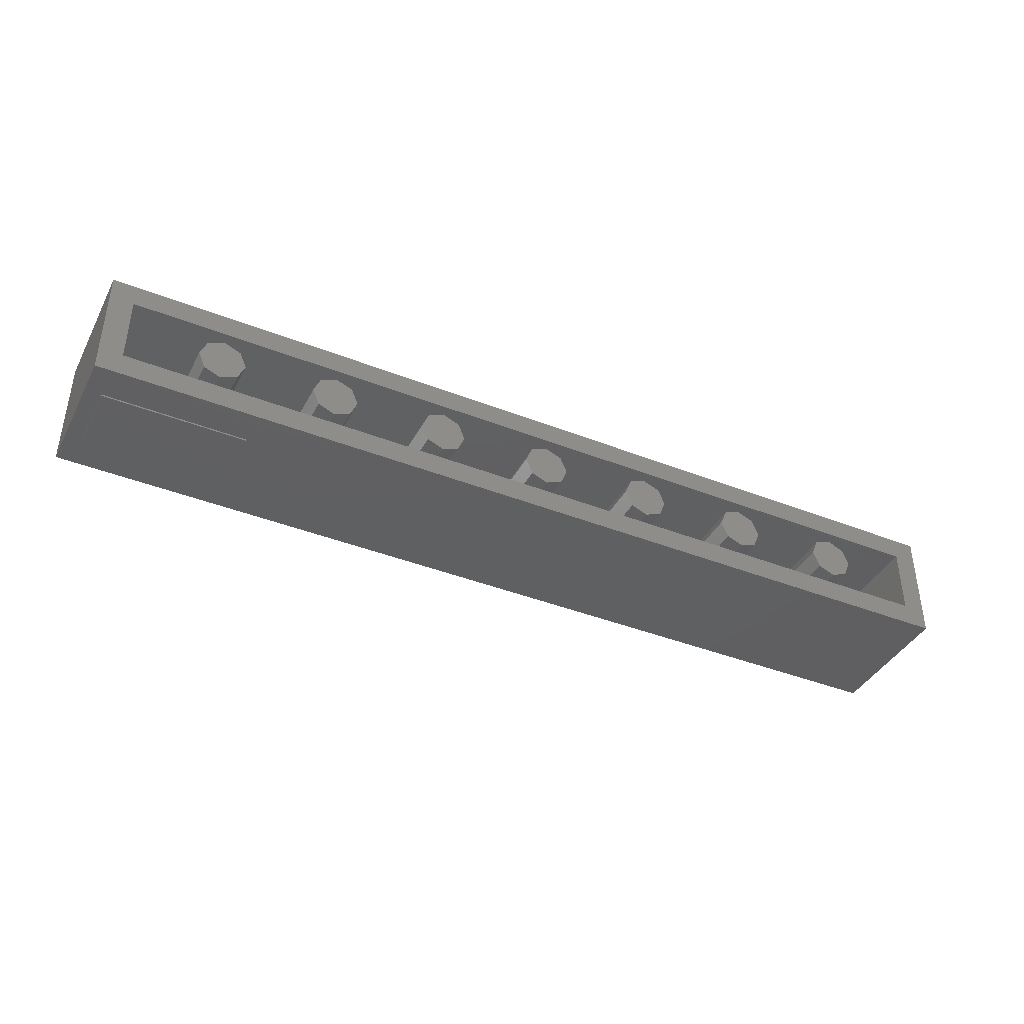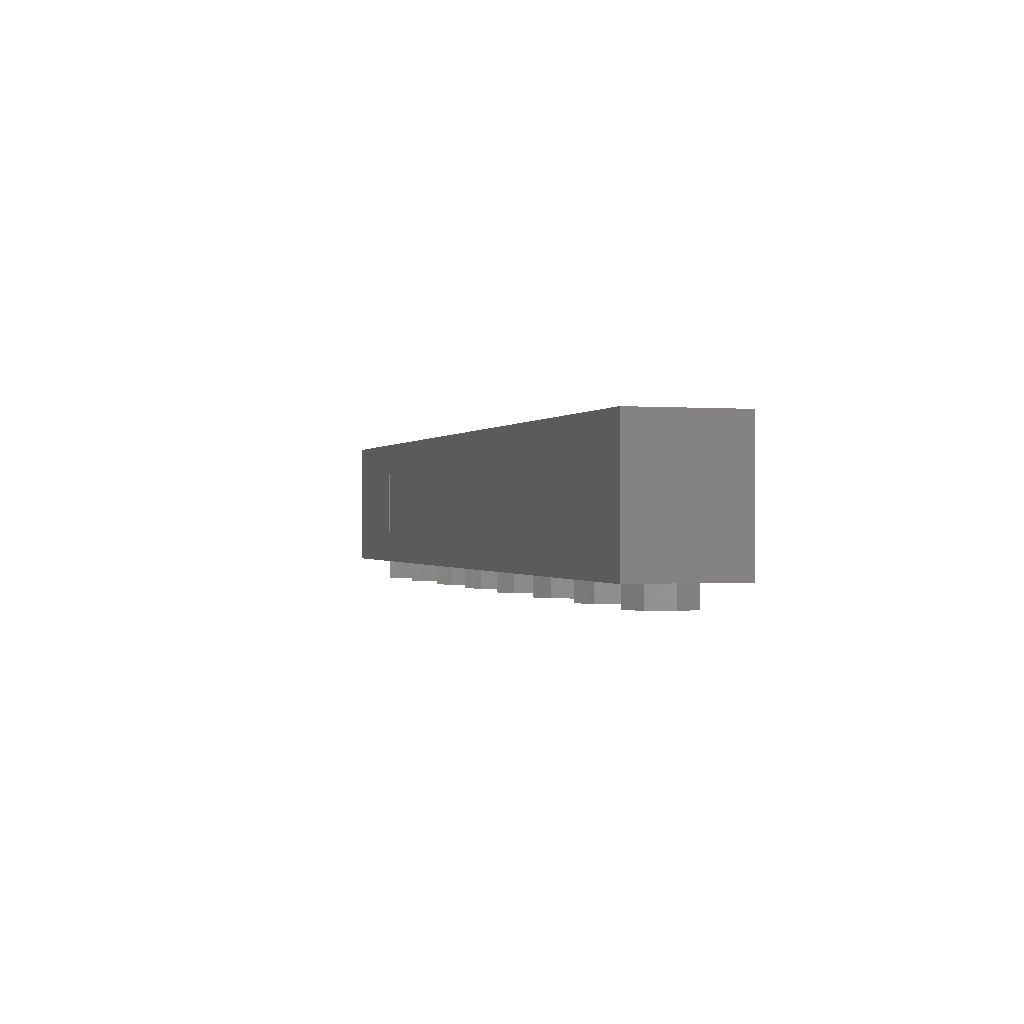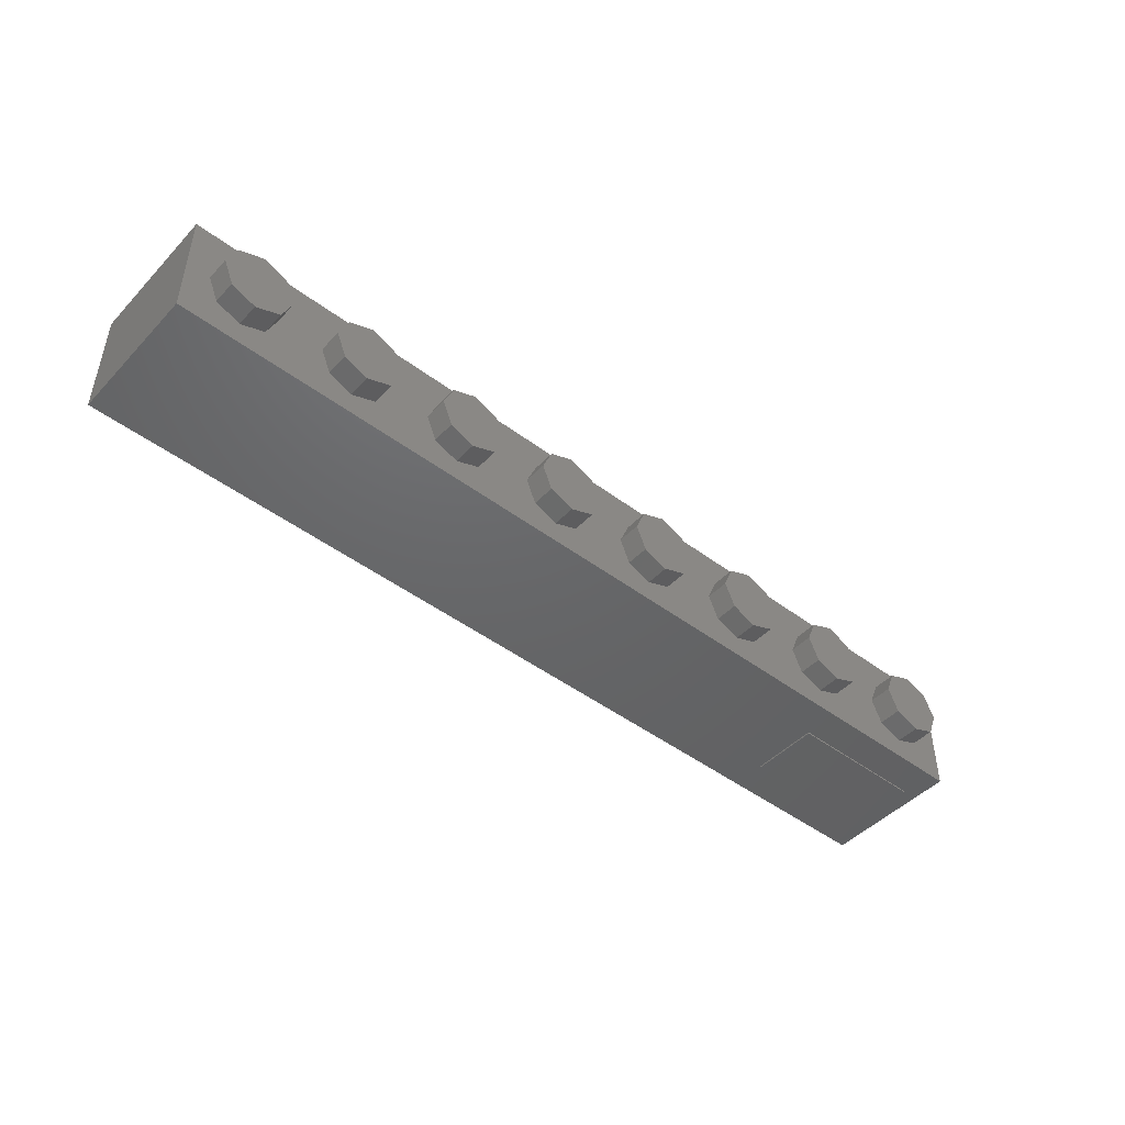
<metadata>
{"format":"stl","ext":"stl","renderer":"f3d","projection":"perspective","resolution":1024,"background":"white","views":[{"elev":-40.2,"azim":154.1,"up":"+Z"},{"elev":-0.2,"azim":-107.4,"up":"+Y"},{"elev":-46.6,"azim":-40.5,"up":"+Z"}]}
</metadata>
<code>
# stl→obj: 372 verts, 586 faces
v 2.56 0.96 0
v 2.513 0.96 -0.1131
v 2.4 0.96 0
v 2.4 0.96 -0.16
v 2.287 0.96 -0.1131
v 2.24 0.96 -0
v 2.287 0.96 0.1131
v 2.4 0.96 0.16
v 2.513 0.96 0.1131
v 1.76 0.96 0
v 1.713 0.96 -0.1131
v 1.6 0.96 0
v 1.6 0.96 -0.16
v 1.487 0.96 -0.1131
v 1.44 0.96 -0
v 1.487 0.96 0.1131
v 1.6 0.96 0.16
v 1.713 0.96 0.1131
v 0.96 0.96 0
v 0.9131 0.96 -0.1131
v 0.8 0.96 0
v 0.8 0.96 -0.16
v 0.6869 0.96 -0.1131
v 0.64 0.96 -0
v 0.6869 0.96 0.1131
v 0.8 0.96 0.16
v 0.9131 0.96 0.1131
v 0.16 0.96 0
v 0.1131 0.96 -0.1131
v 0 0.96 0
v 0 0.96 -0.16
v -0.1131 0.96 -0.1131
v -0.16 0.96 -0
v -0.1131 0.96 0.1131
v -0 0.96 0.16
v 0.1131 0.96 0.1131
v -0.64 0.96 0
v -0.6869 0.96 -0.1131
v -0.8 0.96 0
v -0.8 0.96 -0.16
v -0.9131 0.96 -0.1131
v -0.96 0.96 -0
v -0.9131 0.96 0.1131
v -0.8 0.96 0.16
v -0.6869 0.96 0.1131
v -1.44 0.96 0
v -1.487 0.96 -0.1131
v -1.6 0.96 0
v -1.6 0.96 -0.16
v -1.713 0.96 -0.1131
v -1.76 0.96 -0
v -1.713 0.96 0.1131
v -1.6 0.96 0.16
v -1.487 0.96 0.1131
v -2.24 0.96 0
v -2.287 0.96 -0.1131
v -2.4 0.96 0
v -2.4 0.96 -0.16
v -2.513 0.96 -0.1131
v -2.56 0.96 -0
v -2.513 0.96 0.1131
v -2.4 0.96 0.16
v -2.287 0.96 0.1131
v 3.2 0 -0.4
v -3.2 0 -0.4
v -3.2 0.96 -0.4
v 3.2 0.96 -0.4
v 3.2 0.96 0.4
v 3.04 0.96 0.24
v -3.04 0.96 0.24
v -3.2 0.96 0.4
v -3.04 0.96 -0.24
v 3.04 0.96 -0.24
v 2.56 0.16 0
v 2.513 0.16 -0.1131
v 2.4 0.16 -0.16
v 2.287 0.16 -0.1131
v 2.24 0.16 -0
v 2.287 0.16 0.1131
v 2.4 0.16 0.16
v 2.513 0.16 0.1131
v 1.76 0.16 0
v 1.713 0.16 -0.1131
v 1.6 0.16 -0.16
v 1.487 0.16 -0.1131
v 1.44 0.16 -0
v 1.487 0.16 0.1131
v 1.6 0.16 0.16
v 1.713 0.16 0.1131
v 0.96 0.16 0
v 0.9131 0.16 -0.1131
v 0.8 0.16 -0.16
v 0.6869 0.16 -0.1131
v 0.64 0.16 -0
v 0.6869 0.16 0.1131
v 0.8 0.16 0.16
v 0.9131 0.16 0.1131
v 0.16 0.16 0
v 0.1131 0.16 -0.1131
v 0 0.16 -0.16
v -0.1131 0.16 -0.1131
v -0.16 0.16 -0
v -0.1131 0.16 0.1131
v -0 0.16 0.16
v 0.1131 0.16 0.1131
v -0.64 0.16 0
v -0.6869 0.16 -0.1131
v -0.8 0.16 -0.16
v -0.9131 0.16 -0.1131
v -0.96 0.16 -0
v -0.9131 0.16 0.1131
v -0.8 0.16 0.16
v -0.6869 0.16 0.1131
v -1.44 0.16 0
v -1.487 0.16 -0.1131
v -1.6 0.16 -0.16
v -1.713 0.16 -0.1131
v -1.76 0.16 -0
v -1.713 0.16 0.1131
v -1.6 0.16 0.16
v -1.487 0.16 0.1131
v -2.24 0.16 0
v -2.287 0.16 -0.1131
v -2.4 0.16 -0.16
v -2.513 0.16 -0.1131
v -2.56 0.16 -0
v -2.513 0.16 0.1131
v -2.4 0.16 0.16
v -2.287 0.16 0.1131
v -3.04 0.16 0.24
v 3.04 0.16 0.24
v 3.04 0.16 -0.24
v -3.04 0.16 -0.24
v 3.2 0 0.4
v -3.2 0 0.4
v 3.04 -0.16 0
v 3.04 0 0
v 2.97 0 0.1697
v 2.97 -0.16 0.1697
v 2.8 0 0.24
v 2.8 -0.16 0.24
v 2.63 0 0.1697
v 2.63 -0.16 0.1697
v 2.56 0 -0
v 2.56 -0.16 -0
v 2.63 0 -0.1697
v 2.63 -0.16 -0.1697
v 2.8 0 -0.24
v 2.8 -0.16 -0.24
v 2.97 0 -0.1697
v 2.97 -0.16 -0.1697
v 2.24 -0.16 0
v 2.24 0 0
v 2.17 0 0.1697
v 2.17 -0.16 0.1697
v 2 0 0.24
v 2 -0.16 0.24
v 1.83 0 0.1697
v 1.83 -0.16 0.1697
v 1.76 0 -0
v 1.76 -0.16 -0
v 1.83 0 -0.1697
v 1.83 -0.16 -0.1697
v 2 0 -0.24
v 2 -0.16 -0.24
v 2.17 0 -0.1697
v 2.17 -0.16 -0.1697
v 1.44 -0.16 0
v 1.44 0 0
v 1.37 0 0.1697
v 1.37 -0.16 0.1697
v 1.2 0 0.24
v 1.2 -0.16 0.24
v 1.03 0 0.1697
v 1.03 -0.16 0.1697
v 0.96 0 -0
v 0.96 -0.16 -0
v 1.03 0 -0.1697
v 1.03 -0.16 -0.1697
v 1.2 0 -0.24
v 1.2 -0.16 -0.24
v 1.37 0 -0.1697
v 1.37 -0.16 -0.1697
v 0.64 -0.16 0
v 0.64 0 0
v 0.5697 0 0.1697
v 0.5697 -0.16 0.1697
v 0.4 0 0.24
v 0.4 -0.16 0.24
v 0.2303 0 0.1697
v 0.2303 -0.16 0.1697
v 0.16 0 -0
v 0.16 -0.16 -0
v 0.2303 0 -0.1697
v 0.2303 -0.16 -0.1697
v 0.4 0 -0.24
v 0.4 -0.16 -0.24
v 0.5697 0 -0.1697
v 0.5697 -0.16 -0.1697
v -0.16 -0.16 0
v -0.16 0 0
v -0.2303 0 0.1697
v -0.2303 -0.16 0.1697
v -0.4 0 0.24
v -0.4 -0.16 0.24
v -0.5697 0 0.1697
v -0.5697 -0.16 0.1697
v -0.64 0 -0
v -0.64 -0.16 -0
v -0.5697 0 -0.1697
v -0.5697 -0.16 -0.1697
v -0.4 0 -0.24
v -0.4 -0.16 -0.24
v -0.2303 0 -0.1697
v -0.2303 -0.16 -0.1697
v -0.96 -0.16 0
v -0.96 0 0
v -1.03 0 0.1697
v -1.03 -0.16 0.1697
v -1.2 0 0.24
v -1.2 -0.16 0.24
v -1.37 0 0.1697
v -1.37 -0.16 0.1697
v -1.44 0 -0
v -1.44 -0.16 -0
v -1.37 0 -0.1697
v -1.37 -0.16 -0.1697
v -1.2 0 -0.24
v -1.2 -0.16 -0.24
v -1.03 0 -0.1697
v -1.03 -0.16 -0.1697
v -1.76 -0.16 0
v -1.76 0 0
v -1.83 0 0.1697
v -1.83 -0.16 0.1697
v -2 0 0.24
v -2 -0.16 0.24
v -2.17 0 0.1697
v -2.17 -0.16 0.1697
v -2.24 0 -0
v -2.24 -0.16 -0
v -2.17 0 -0.1697
v -2.17 -0.16 -0.1697
v -2 0 -0.24
v -2 -0.16 -0.24
v -1.83 0 -0.1697
v -1.83 -0.16 -0.1697
v -2.56 -0.16 0
v -2.56 0 0
v -2.63 0 0.1697
v -2.63 -0.16 0.1697
v -2.8 0 0.24
v -2.8 -0.16 0.24
v -2.97 0 0.1697
v -2.97 -0.16 0.1697
v -3.04 0 -0
v -3.04 -0.16 -0
v -2.97 0 -0.1697
v -2.97 -0.16 -0.1697
v -2.8 0 -0.24
v -2.8 -0.16 -0.24
v -2.63 0 -0.1697
v -2.63 -0.16 -0.1697
v 2.8 -0.16 0
v 2 -0.16 0
v 1.2 -0.16 0
v 0.4 -0.16 0
v -0.4 -0.16 0
v -1.2 -0.16 0
v -2 -0.16 0
v -2.8 -0.16 0
v 2.11 0.24 -0.41
v 2.2 0.3429 -0.41
v 2.354 0.3466 -0.41
v 2.463 0.3429 -0.41
v 2.6 0.3429 -0.41
v 3.09 0.24 -0.41
v 2.737 0.3429 -0.41
v 2.846 0.3466 -0.41
v 3 0.3429 -0.41
v 3 0.48 -0.41
v 3.09 0.72 -0.41
v 3 0.6171 -0.41
v 2.846 0.6134 -0.41
v 2.737 0.6171 -0.41
v 2.6 0.6171 -0.41
v 2.11 0.72 -0.41
v 2.463 0.6171 -0.41
v 2.354 0.6134 -0.41
v 2.2 0.6171 -0.41
v 2.2 0.48 -0.41
v 2.386 0.3852 -0.41
v 2.306 0.4548 -0.41
v 2.468 0.4548 -0.41
v 2.473 0.4275 -0.41
v 2.894 0.4548 -0.41
v 2.814 0.3852 -0.41
v 2.732 0.4548 -0.41
v 2.727 0.4275 -0.41
v 2.306 0.5052 -0.41
v 2.386 0.5748 -0.41
v 2.468 0.5052 -0.41
v 2.473 0.5325 -0.41
v 2.814 0.5748 -0.41
v 2.894 0.5052 -0.41
v 2.732 0.5052 -0.41
v 2.727 0.5325 -0.41
v 2.509 0.48 -0.41
v 2.509 0.3886 -0.41
v 2.503 0.383 -0.41
v 2.6 0.3886 -0.41
v 2.691 0.48 -0.41
v 2.691 0.3886 -0.41
v 2.697 0.383 -0.41
v 2.509 0.5714 -0.41
v 2.503 0.577 -0.41
v 2.6 0.5714 -0.41
v 2.691 0.5714 -0.41
v 2.697 0.577 -0.41
v 3.09 0.24 -0.4
v 3.09 0.72 -0.4
v 2.11 0.72 -0.4
v 2.11 0.24 -0.4
v 2.6 0.48 -0.41
v 2.634 0.48 -0.41
v 2.632 0.4669 -0.41
v 2.624 0.4558 -0.41
v 2.613 0.4483 -0.41
v 2.6 0.4457 -0.41
v 2.587 0.4483 -0.41
v 2.576 0.4558 -0.41
v 2.568 0.4669 -0.41
v 2.566 0.48 -0.41
v 2.568 0.4931 -0.41
v 2.576 0.5042 -0.41
v 2.587 0.5117 -0.41
v 2.6 0.5143 -0.41
v 2.613 0.5117 -0.41
v 2.624 0.5042 -0.41
v 2.632 0.4931 -0.41
v 2.635 0.3955 -0.41
v 2.665 0.4154 -0.41
v 2.684 0.445 -0.41
v 2.516 0.445 -0.41
v 2.535 0.4154 -0.41
v 2.565 0.3955 -0.41
v 2.565 0.5645 -0.41
v 2.535 0.5446 -0.41
v 2.516 0.515 -0.41
v 2.684 0.515 -0.41
v 2.665 0.5446 -0.41
v 2.635 0.5645 -0.41
v 2.548 0.3533 -0.41
v 2.652 0.3533 -0.41
v 2.548 0.6067 -0.41
v 2.652 0.6067 -0.41
v 2.669 0.48 -0.41
v 2.663 0.4538 -0.41
v 2.648 0.4315 -0.41
v 2.626 0.4167 -0.41
v 2.6 0.4114 -0.41
v 2.574 0.4167 -0.41
v 2.552 0.4315 -0.41
v 2.537 0.4538 -0.41
v 2.531 0.48 -0.41
v 2.537 0.5062 -0.41
v 2.552 0.5285 -0.41
v 2.574 0.5433 -0.41
v 2.6 0.5486 -0.41
v 2.626 0.5433 -0.41
v 2.648 0.5285 -0.41
v 2.663 0.5062 -0.41
f 1 2 3
f 2 4 3
f 4 5 3
f 5 6 3
f 6 7 3
f 7 8 3
f 8 9 3
f 9 1 3
f 10 11 12
f 11 13 12
f 13 14 12
f 14 15 12
f 15 16 12
f 16 17 12
f 17 18 12
f 18 10 12
f 19 20 21
f 20 22 21
f 22 23 21
f 23 24 21
f 24 25 21
f 25 26 21
f 26 27 21
f 27 19 21
f 28 29 30
f 29 31 30
f 31 32 30
f 32 33 30
f 33 34 30
f 34 35 30
f 35 36 30
f 36 28 30
f 37 38 39
f 38 40 39
f 40 41 39
f 41 42 39
f 42 43 39
f 43 44 39
f 44 45 39
f 45 37 39
f 46 47 48
f 47 49 48
f 49 50 48
f 50 51 48
f 51 52 48
f 52 53 48
f 53 54 48
f 54 46 48
f 55 56 57
f 56 58 57
f 58 59 57
f 59 60 57
f 60 61 57
f 61 62 57
f 62 63 57
f 63 55 57
f 64 65 66
f 64 66 67
f 68 69 70
f 68 70 71
f 71 70 72
f 71 72 66
f 66 72 73
f 66 73 67
f 67 73 69
f 67 69 68
f 1 74 75
f 1 75 2
f 2 75 76
f 2 76 4
f 4 76 77
f 4 77 5
f 5 77 78
f 5 78 6
f 6 78 79
f 6 79 7
f 7 79 80
f 7 80 8
f 8 80 81
f 8 81 9
f 9 81 74
f 9 74 1
f 10 82 83
f 10 83 11
f 11 83 84
f 11 84 13
f 13 84 85
f 13 85 14
f 14 85 86
f 14 86 15
f 15 86 87
f 15 87 16
f 16 87 88
f 16 88 17
f 17 88 89
f 17 89 18
f 18 89 82
f 18 82 10
f 19 90 91
f 19 91 20
f 20 91 92
f 20 92 22
f 22 92 93
f 22 93 23
f 23 93 94
f 23 94 24
f 24 94 95
f 24 95 25
f 25 95 96
f 25 96 26
f 26 96 97
f 26 97 27
f 27 97 90
f 27 90 19
f 28 98 99
f 28 99 29
f 29 99 100
f 29 100 31
f 31 100 101
f 31 101 32
f 32 101 102
f 32 102 33
f 33 102 103
f 33 103 34
f 34 103 104
f 34 104 35
f 35 104 105
f 35 105 36
f 36 105 98
f 36 98 28
f 37 106 107
f 37 107 38
f 38 107 108
f 38 108 40
f 40 108 109
f 40 109 41
f 41 109 110
f 41 110 42
f 42 110 111
f 42 111 43
f 43 111 112
f 43 112 44
f 44 112 113
f 44 113 45
f 45 113 106
f 45 106 37
f 46 114 115
f 46 115 47
f 47 115 116
f 47 116 49
f 49 116 117
f 49 117 50
f 50 117 118
f 50 118 51
f 51 118 119
f 51 119 52
f 52 119 120
f 52 120 53
f 53 120 121
f 53 121 54
f 54 121 114
f 54 114 46
f 55 122 123
f 55 123 56
f 56 123 124
f 56 124 58
f 58 124 125
f 58 125 59
f 59 125 126
f 59 126 60
f 60 126 127
f 60 127 61
f 61 127 128
f 61 128 62
f 62 128 129
f 62 129 63
f 63 129 122
f 63 122 55
f 130 131 132
f 130 132 133
f 130 70 69
f 130 69 131
f 133 72 70
f 133 70 130
f 132 73 72
f 132 72 133
f 131 69 73
f 131 73 132
f 67 68 134
f 67 134 64
f 71 66 65
f 71 65 135
f 68 71 135
f 68 135 134
f 135 65 64
f 135 64 134
f 136 137 138
f 136 138 139
f 139 138 140
f 139 140 141
f 141 140 142
f 141 142 143
f 143 142 144
f 143 144 145
f 145 144 146
f 145 146 147
f 147 146 148
f 147 148 149
f 149 148 150
f 149 150 151
f 151 150 137
f 151 137 136
f 152 153 154
f 152 154 155
f 155 154 156
f 155 156 157
f 157 156 158
f 157 158 159
f 159 158 160
f 159 160 161
f 161 160 162
f 161 162 163
f 163 162 164
f 163 164 165
f 165 164 166
f 165 166 167
f 167 166 153
f 167 153 152
f 168 169 170
f 168 170 171
f 171 170 172
f 171 172 173
f 173 172 174
f 173 174 175
f 175 174 176
f 175 176 177
f 177 176 178
f 177 178 179
f 179 178 180
f 179 180 181
f 181 180 182
f 181 182 183
f 183 182 169
f 183 169 168
f 184 185 186
f 184 186 187
f 187 186 188
f 187 188 189
f 189 188 190
f 189 190 191
f 191 190 192
f 191 192 193
f 193 192 194
f 193 194 195
f 195 194 196
f 195 196 197
f 197 196 198
f 197 198 199
f 199 198 185
f 199 185 184
f 200 201 202
f 200 202 203
f 203 202 204
f 203 204 205
f 205 204 206
f 205 206 207
f 207 206 208
f 207 208 209
f 209 208 210
f 209 210 211
f 211 210 212
f 211 212 213
f 213 212 214
f 213 214 215
f 215 214 201
f 215 201 200
f 216 217 218
f 216 218 219
f 219 218 220
f 219 220 221
f 221 220 222
f 221 222 223
f 223 222 224
f 223 224 225
f 225 224 226
f 225 226 227
f 227 226 228
f 227 228 229
f 229 228 230
f 229 230 231
f 231 230 217
f 231 217 216
f 232 233 234
f 232 234 235
f 235 234 236
f 235 236 237
f 237 236 238
f 237 238 239
f 239 238 240
f 239 240 241
f 241 240 242
f 241 242 243
f 243 242 244
f 243 244 245
f 245 244 246
f 245 246 247
f 247 246 233
f 247 233 232
f 248 249 250
f 248 250 251
f 251 250 252
f 251 252 253
f 253 252 254
f 253 254 255
f 255 254 256
f 255 256 257
f 257 256 258
f 257 258 259
f 259 258 260
f 259 260 261
f 261 260 262
f 261 262 263
f 263 262 249
f 263 249 248
f 264 136 139
f 264 139 141
f 264 141 143
f 264 143 145
f 264 145 147
f 264 147 149
f 264 149 151
f 264 151 136
f 265 152 155
f 265 155 157
f 265 157 159
f 265 159 161
f 265 161 163
f 265 163 165
f 265 165 167
f 265 167 152
f 266 168 171
f 266 171 173
f 266 173 175
f 266 175 177
f 266 177 179
f 266 179 181
f 266 181 183
f 266 183 168
f 267 184 187
f 267 187 189
f 267 189 191
f 267 191 193
f 267 193 195
f 267 195 197
f 267 197 199
f 267 199 184
f 268 200 203
f 268 203 205
f 268 205 207
f 268 207 209
f 268 209 211
f 268 211 213
f 268 213 215
f 268 215 200
f 269 216 219
f 269 219 221
f 269 221 223
f 269 223 225
f 269 225 227
f 269 227 229
f 269 229 231
f 269 231 216
f 270 232 235
f 270 235 237
f 270 237 239
f 270 239 241
f 270 241 243
f 270 243 245
f 270 245 247
f 270 247 232
f 271 248 251
f 271 251 253
f 271 253 255
f 271 255 257
f 271 257 259
f 271 259 261
f 271 261 263
f 271 263 248
f 272 273 274
f 272 274 275
f 272 275 276
f 272 276 277
f 277 276 278
f 277 278 279
f 277 279 280
f 280 281 277
f 277 281 282
f 282 281 283
f 282 283 284
f 282 284 285
f 282 285 286
f 282 286 287
f 287 286 288
f 287 288 289
f 287 289 290
f 287 290 291
f 287 291 272
f 272 291 273
f 292 293 294
f 292 294 295
f 274 292 295
f 295 275 274
f 296 297 298
f 298 297 299
f 279 278 299
f 299 297 279
f 300 301 302
f 302 301 303
f 289 288 303
f 303 301 289
f 304 305 306
f 304 306 307
f 284 304 307
f 307 285 284
f 291 290 289
f 273 291 274
f 283 281 284
f 281 280 279
f 295 294 308
f 295 308 309
f 295 309 310
f 310 309 311
f 310 311 276
f 298 299 312
f 312 299 313
f 313 299 314
f 313 314 311
f 311 314 276
f 302 303 308
f 308 303 315
f 315 303 316
f 315 316 317
f 317 316 286
f 307 306 312
f 307 312 318
f 307 318 319
f 319 318 317
f 319 317 286
f 294 302 308
f 306 298 312
f 300 302 294
f 294 293 300
f 293 292 274
f 274 291 293
f 300 291 289
f 289 301 300
f 291 300 293
f 305 296 298
f 298 306 305
f 296 281 279
f 279 297 296
f 305 304 284
f 284 281 305
f 305 281 296
f 320 321 322
f 320 322 323
f 272 277 320
f 272 320 323
f 287 272 323
f 287 323 322
f 282 287 322
f 282 322 321
f 277 282 321
f 277 321 320
f 324 325 326
f 324 326 327
f 324 327 328
f 324 328 329
f 324 329 330
f 324 330 331
f 324 331 332
f 324 332 333
f 324 333 334
f 324 334 335
f 324 335 336
f 324 336 337
f 324 337 338
f 324 338 339
f 324 339 340
f 324 340 325
f 313 311 341
f 313 341 342
f 313 342 343
f 313 343 312
f 309 308 344
f 309 344 345
f 309 345 346
f 309 346 311
f 315 317 347
f 315 347 348
f 315 348 349
f 315 349 308
f 318 312 350
f 318 350 351
f 318 351 352
f 318 352 317
f 276 353 310
f 314 354 276
f 316 355 286
f 286 356 319
f 325 357 358
f 325 358 326
f 326 358 359
f 326 359 327
f 327 359 360
f 327 360 328
f 328 360 361
f 328 361 329
f 329 361 362
f 329 362 330
f 330 362 363
f 330 363 331
f 331 363 364
f 331 364 332
f 332 364 365
f 332 365 333
f 333 365 366
f 333 366 334
f 334 366 367
f 334 367 335
f 335 367 368
f 335 368 336
f 336 368 369
f 336 369 337
f 337 369 370
f 337 370 338
f 338 370 371
f 338 371 339
f 339 371 372
f 339 372 340
f 340 372 357
f 340 357 325
f 357 312 343
f 357 343 358
f 358 343 342
f 358 342 359
f 359 342 341
f 359 341 360
f 360 341 311
f 360 311 361
f 361 311 346
f 361 346 362
f 362 346 345
f 362 345 363
f 363 345 344
f 363 344 364
f 364 344 308
f 364 308 365
f 365 308 349
f 365 349 366
f 366 349 348
f 366 348 367
f 367 348 347
f 367 347 368
f 368 347 317
f 368 317 369
f 369 317 352
f 369 352 370
f 370 352 351
f 370 351 371
f 371 351 350
f 371 350 372
f 372 350 312
f 372 312 357
f 275 295 310
f 275 310 353
f 275 353 276
f 276 354 278
f 354 314 278
f 314 299 278
f 286 355 288
f 355 316 288
f 316 303 288
f 285 307 319
f 285 319 356
f 285 356 286

</code>
